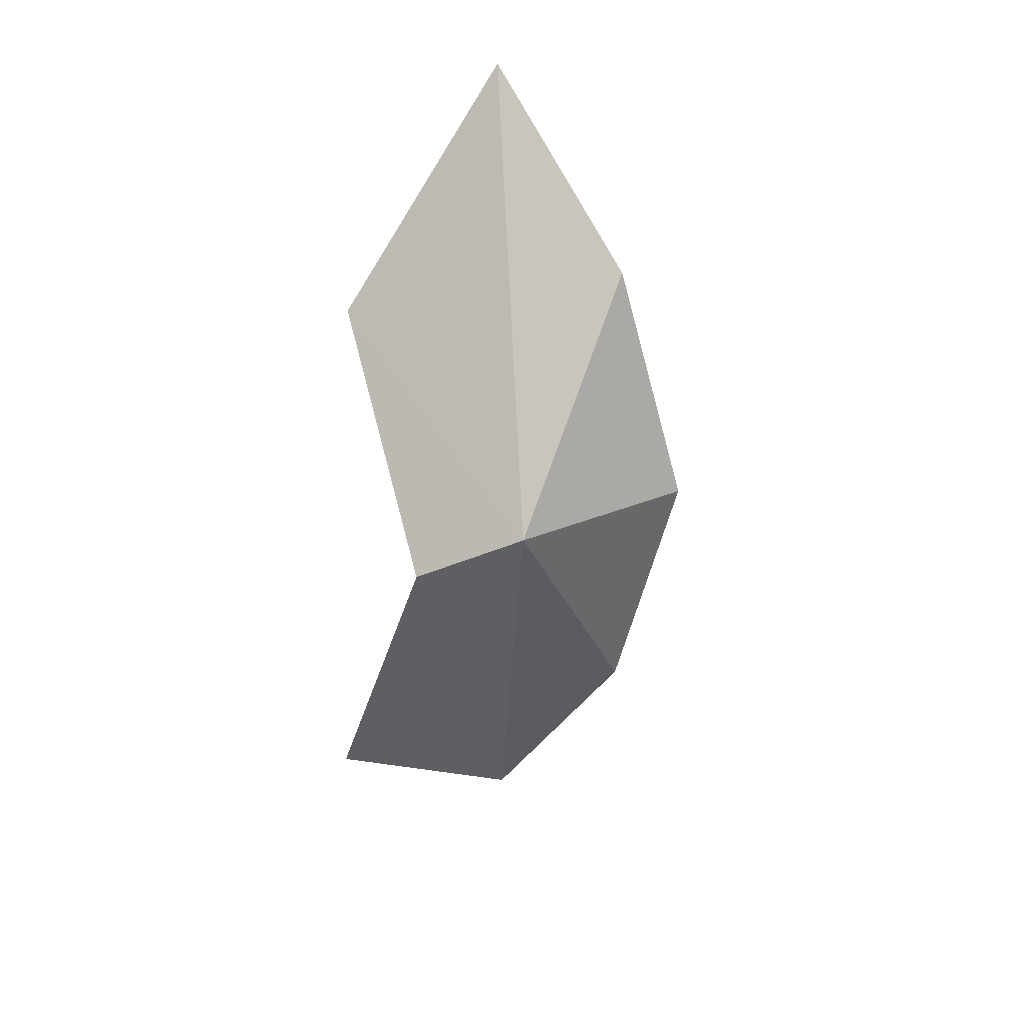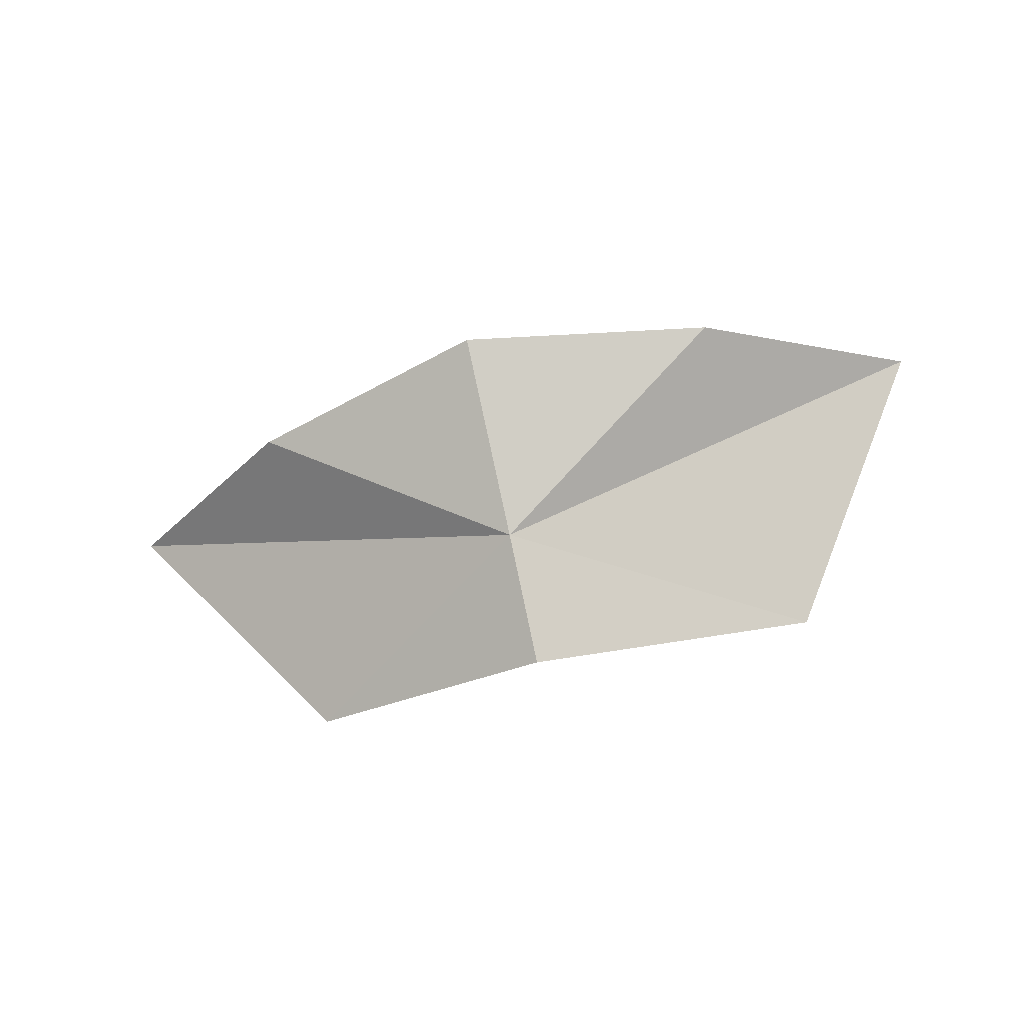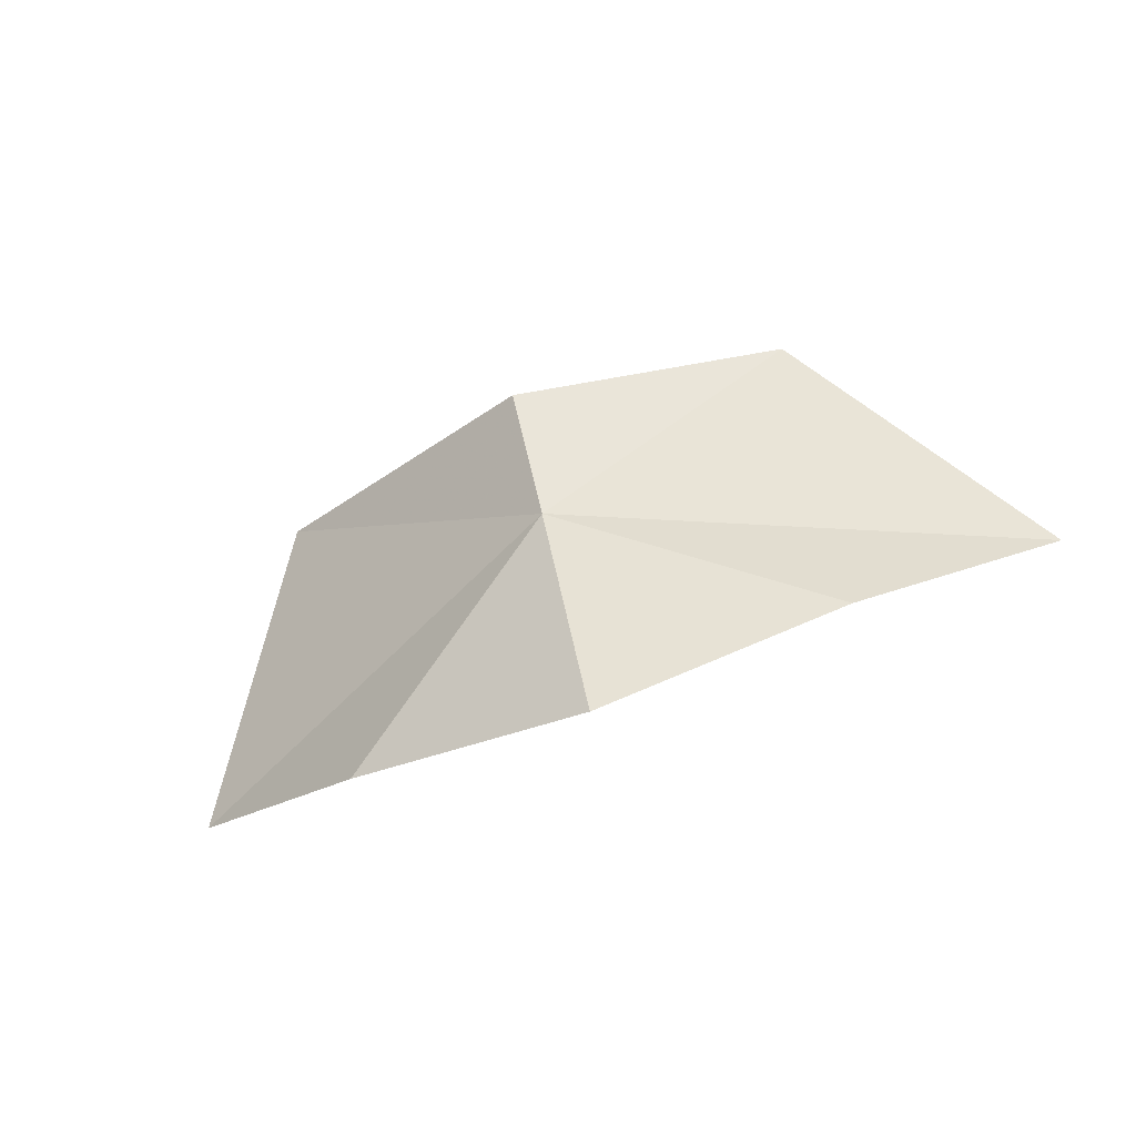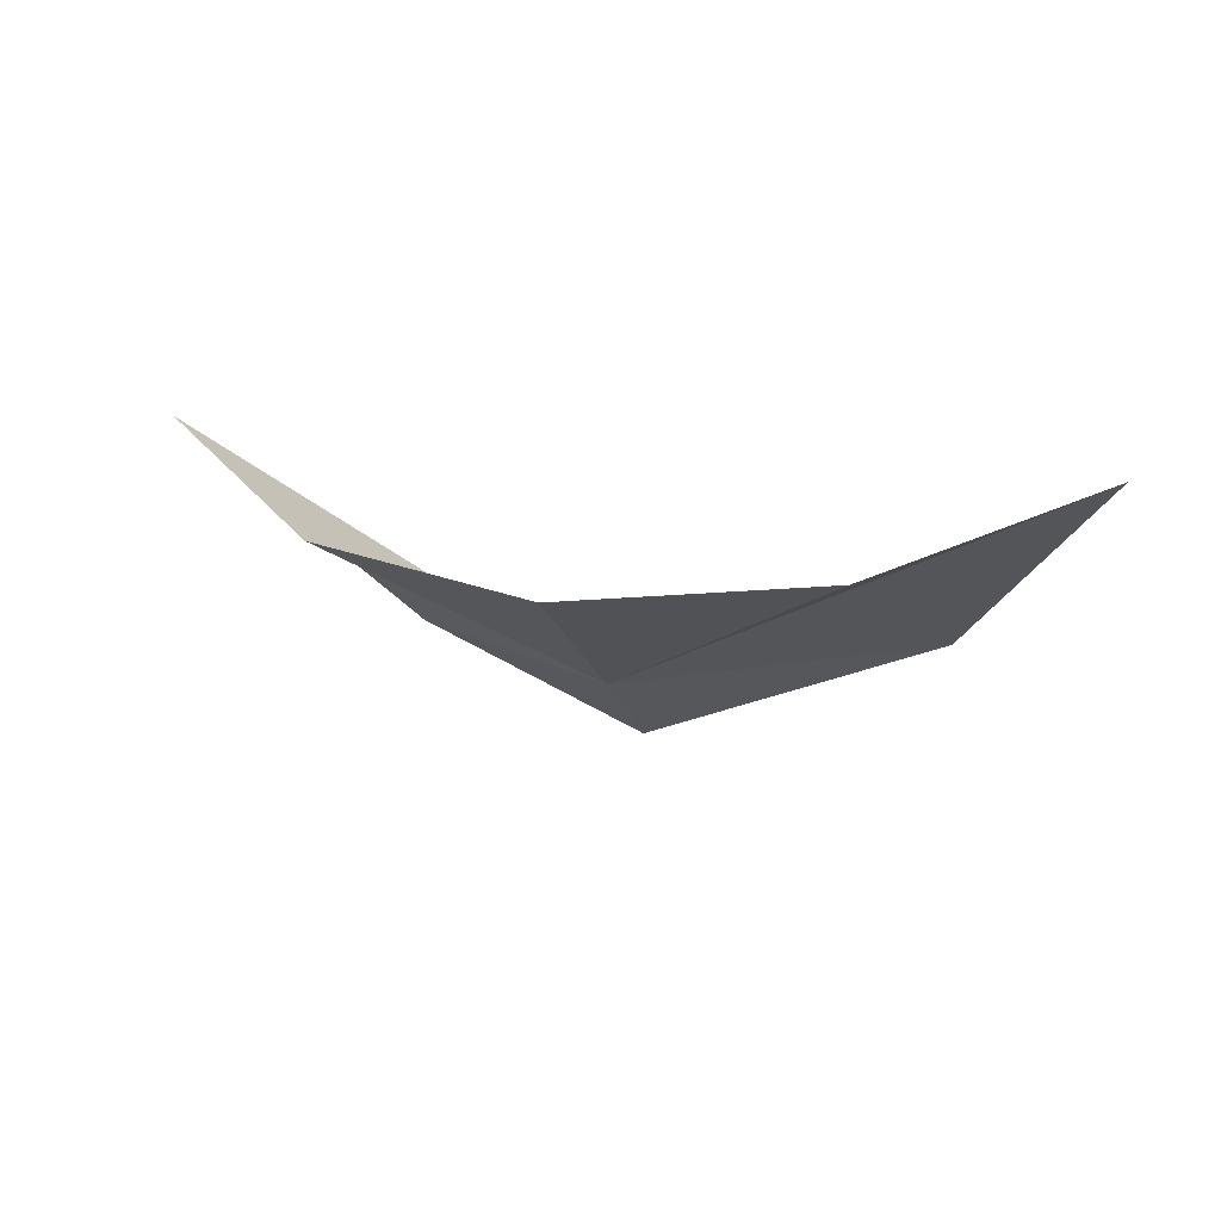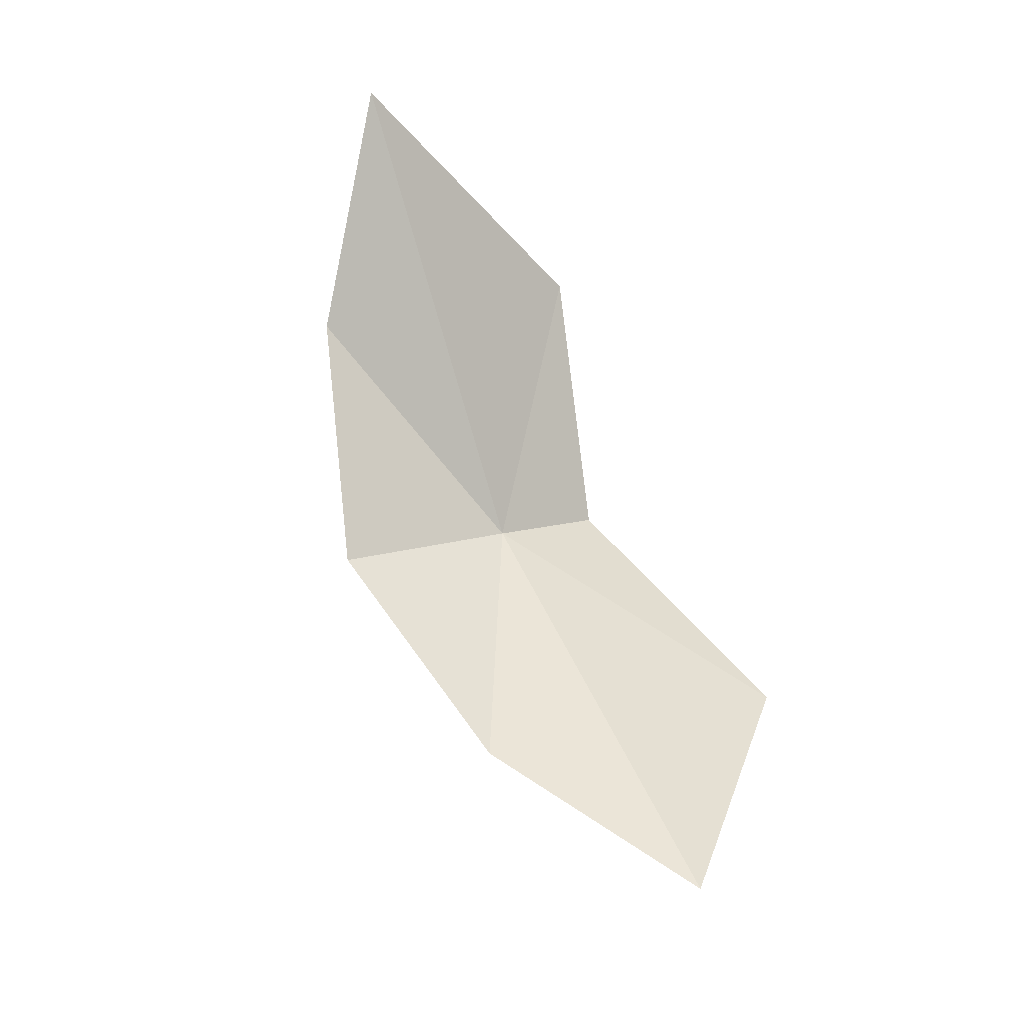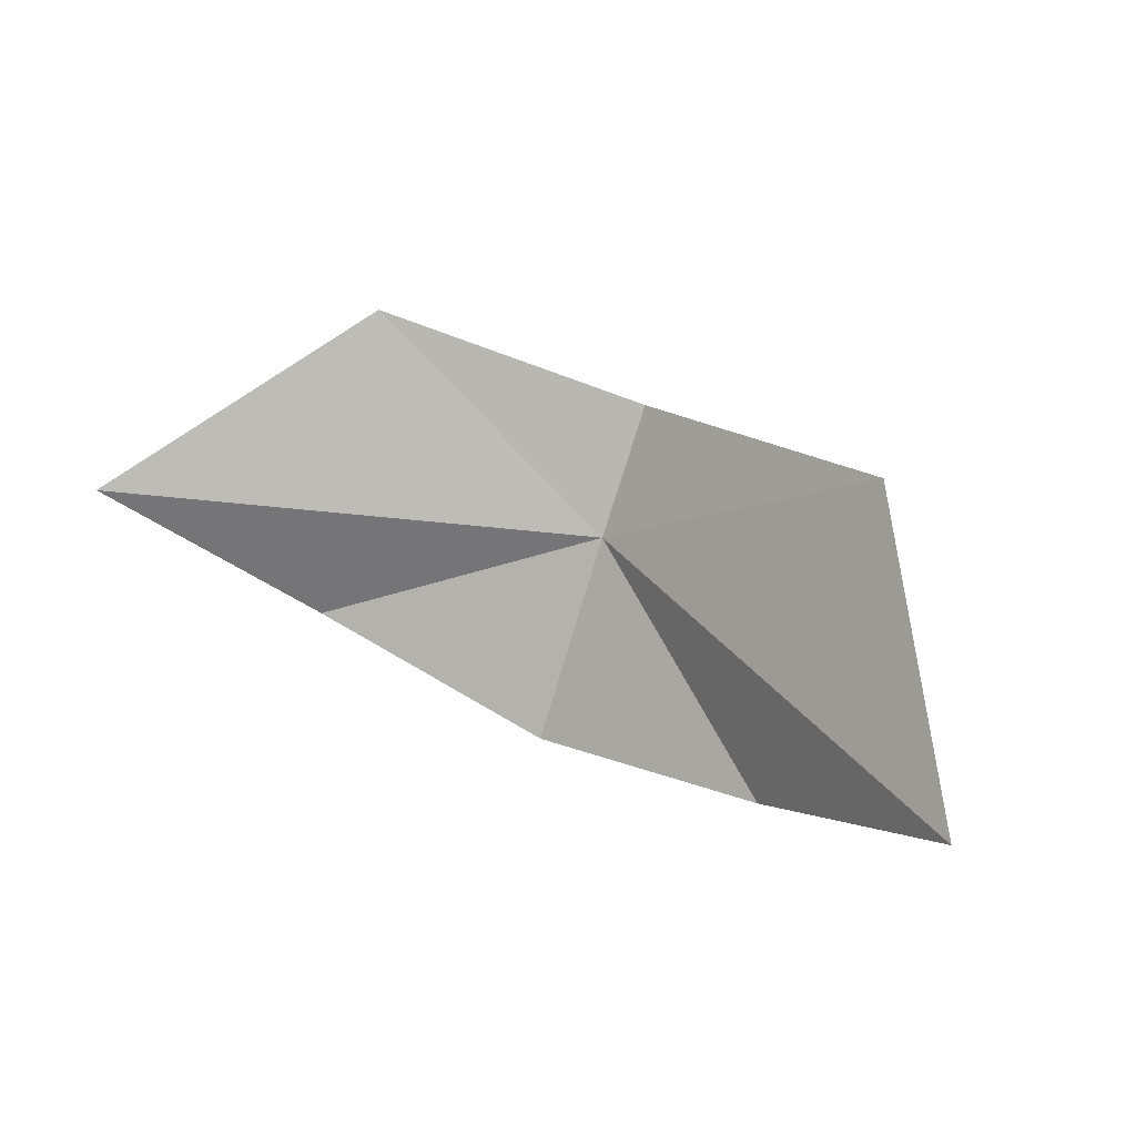
<metadata>
{"format":"obj","ext":"obj","renderer":"f3d","projection":"perspective","resolution":1024,"background":"white","views":[{"elev":-64.0,"azim":89.7,"up":"+Y"},{"elev":-59.4,"azim":-164.8,"up":"+Y"},{"elev":-64.6,"azim":20.8,"up":"+Z"},{"elev":15.9,"azim":-161.1,"up":"+Y"},{"elev":73.3,"azim":-111.8,"up":"+Y"},{"elev":42.0,"azim":-150.2,"up":"+Z"}]}
</metadata>
<code>
v 19.65 5.893 10.3
v 15.66 8.227 8.499
v 12.36 9.397 10.66
v 15.11 6.035 13.49
v 23.66 8.149 8.619
v 19.65 7.889 7.497
v 26.95 9.377 10.78
v 23.82 5.717 13.13
v 19.65 4.549 12.05
f 1 3 2
f 1 4 3
f 1 6 5
f 1 5 7
f 1 7 8
f 1 8 9
f 1 9 4
f 1 2 6

</code>
